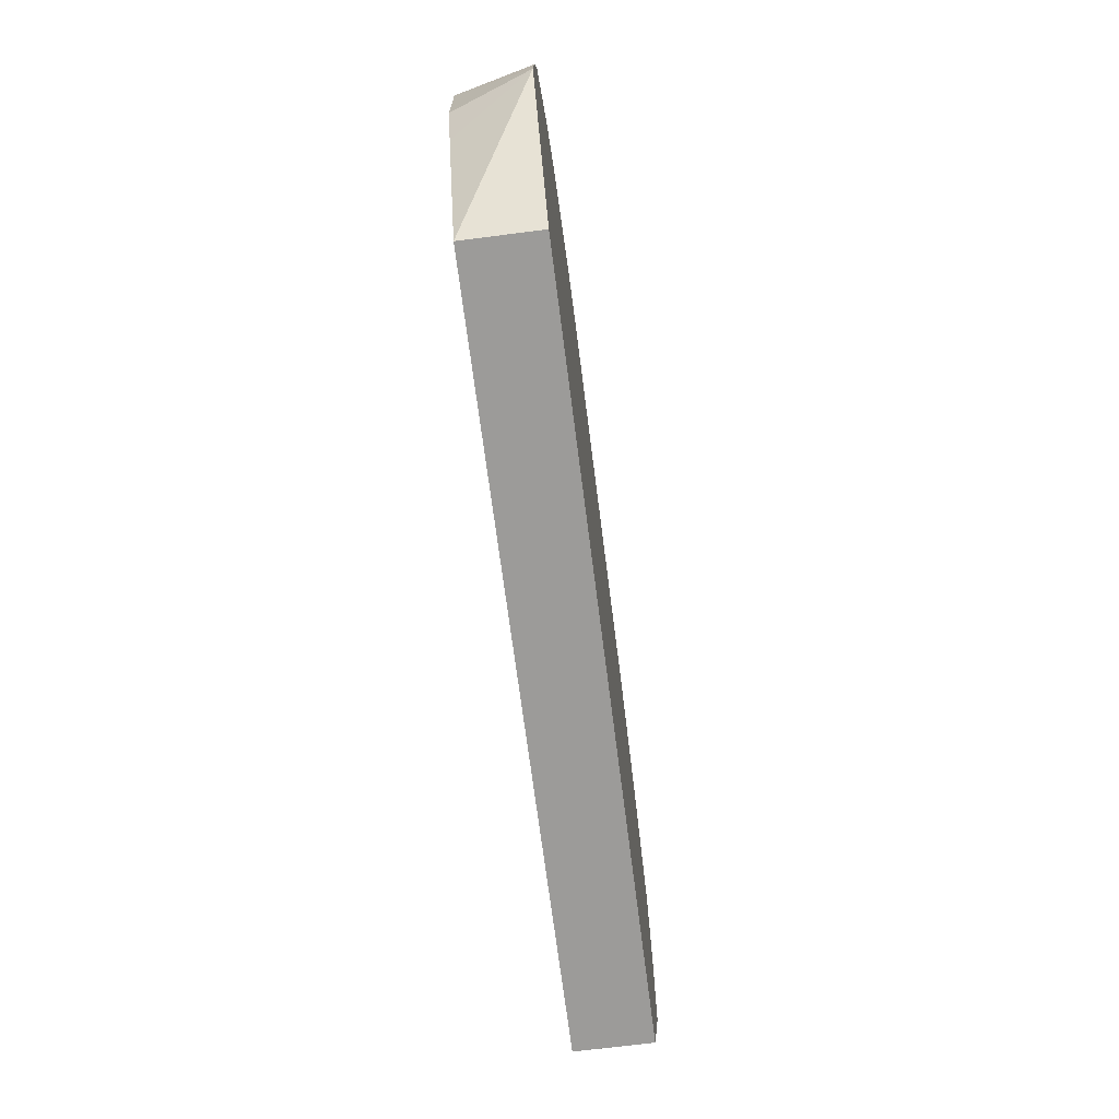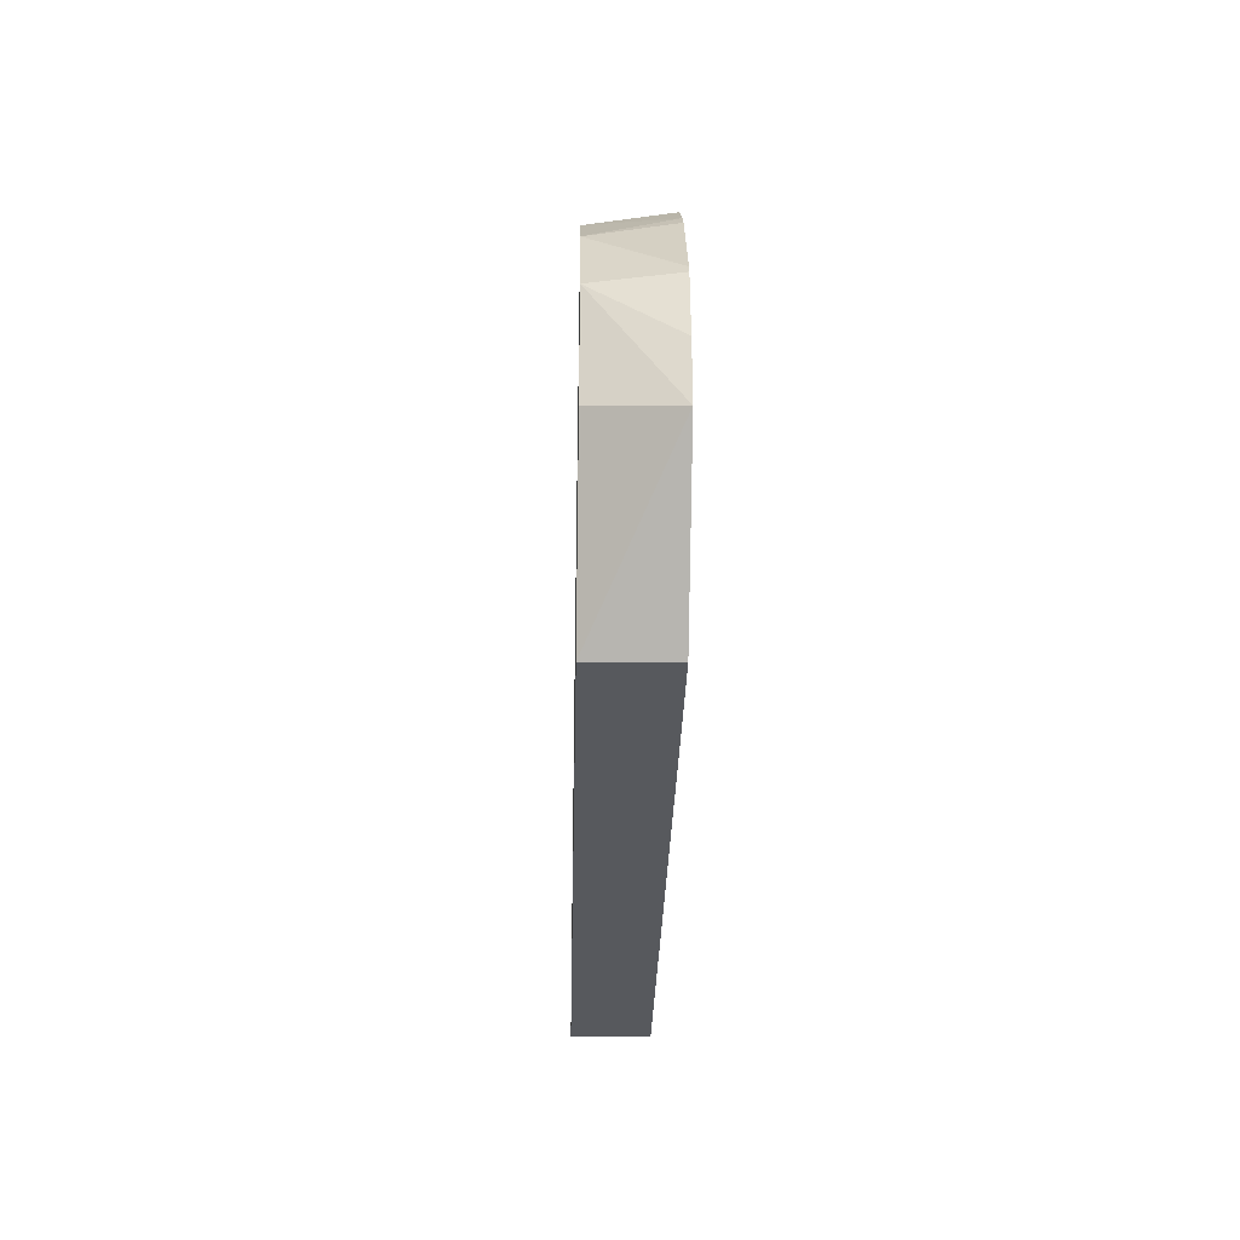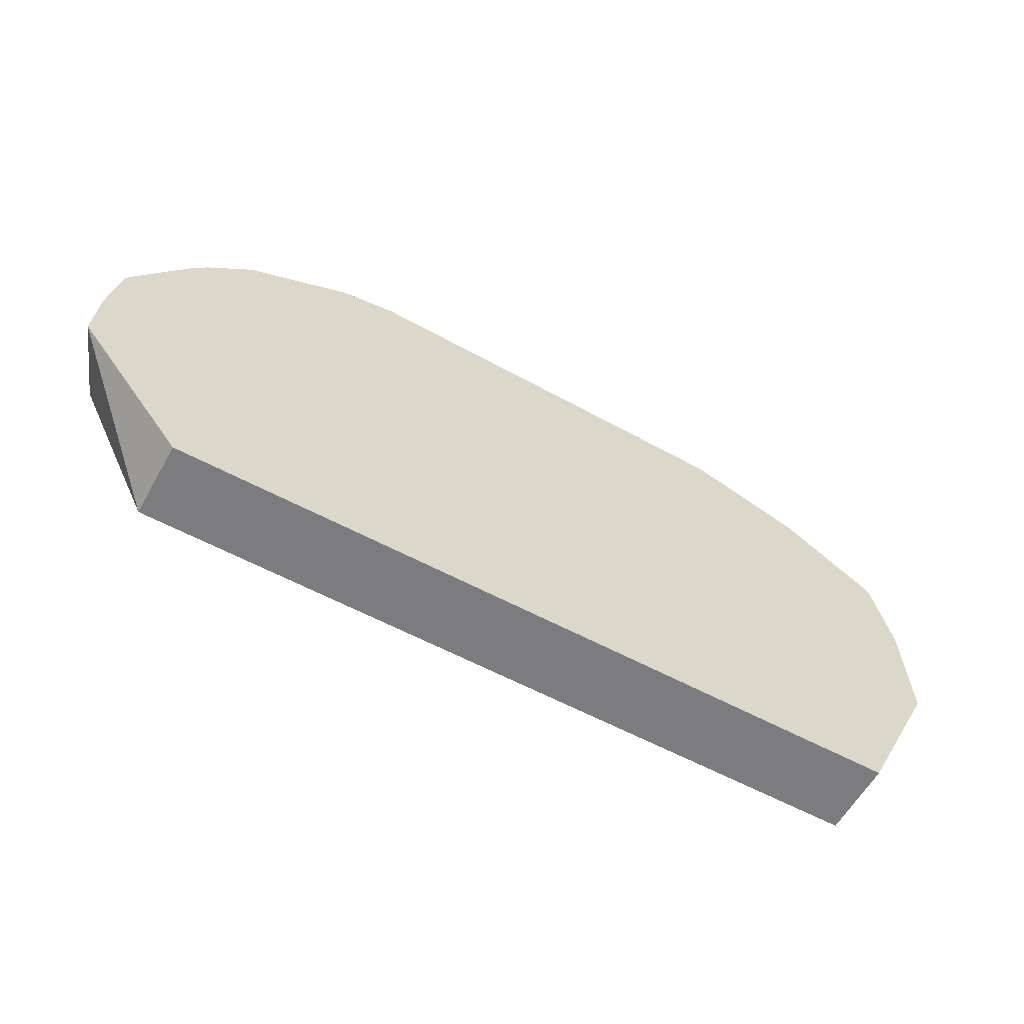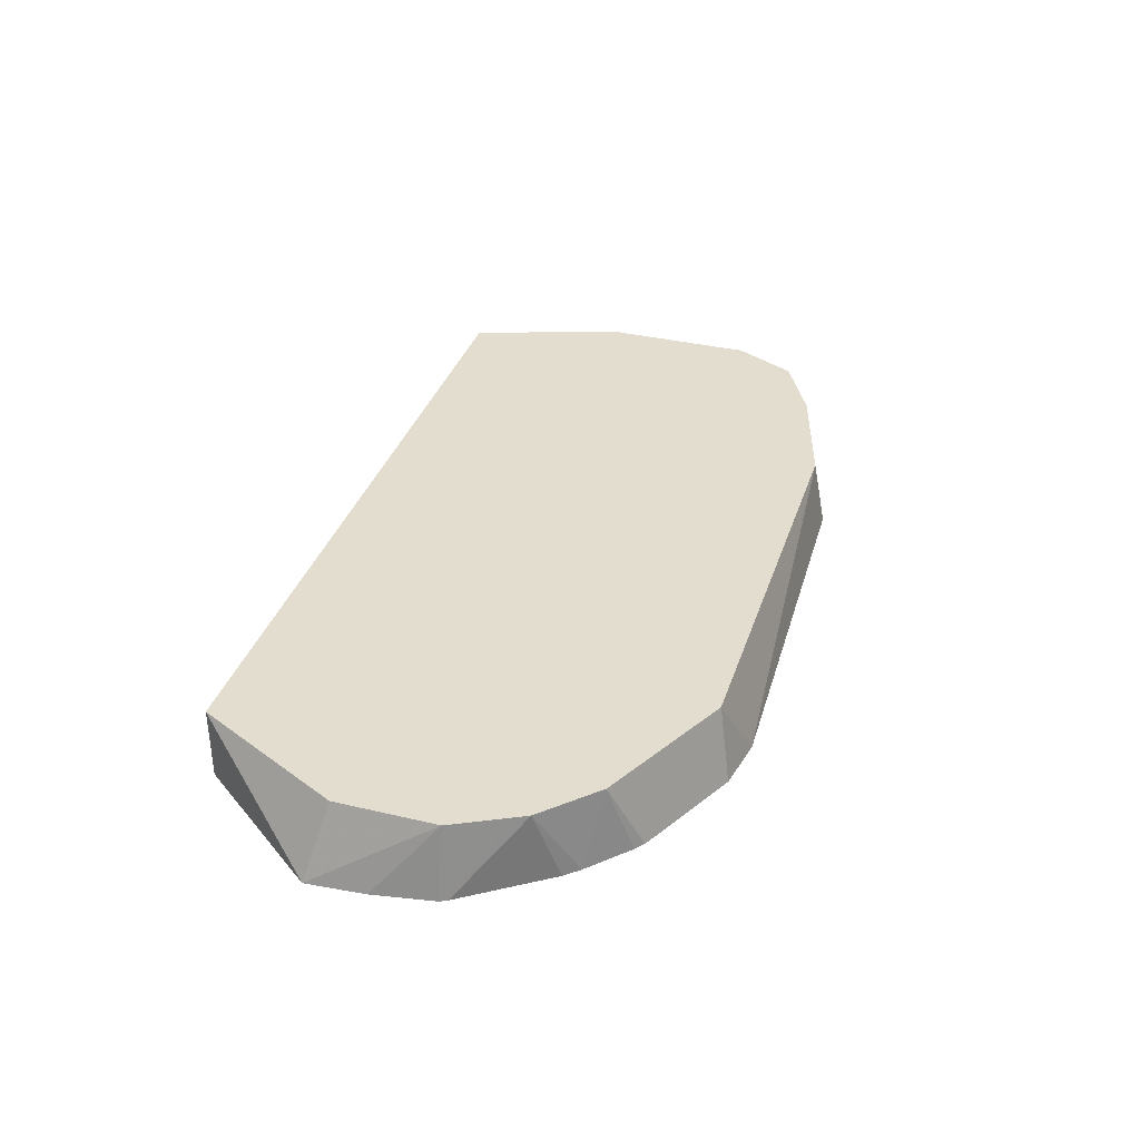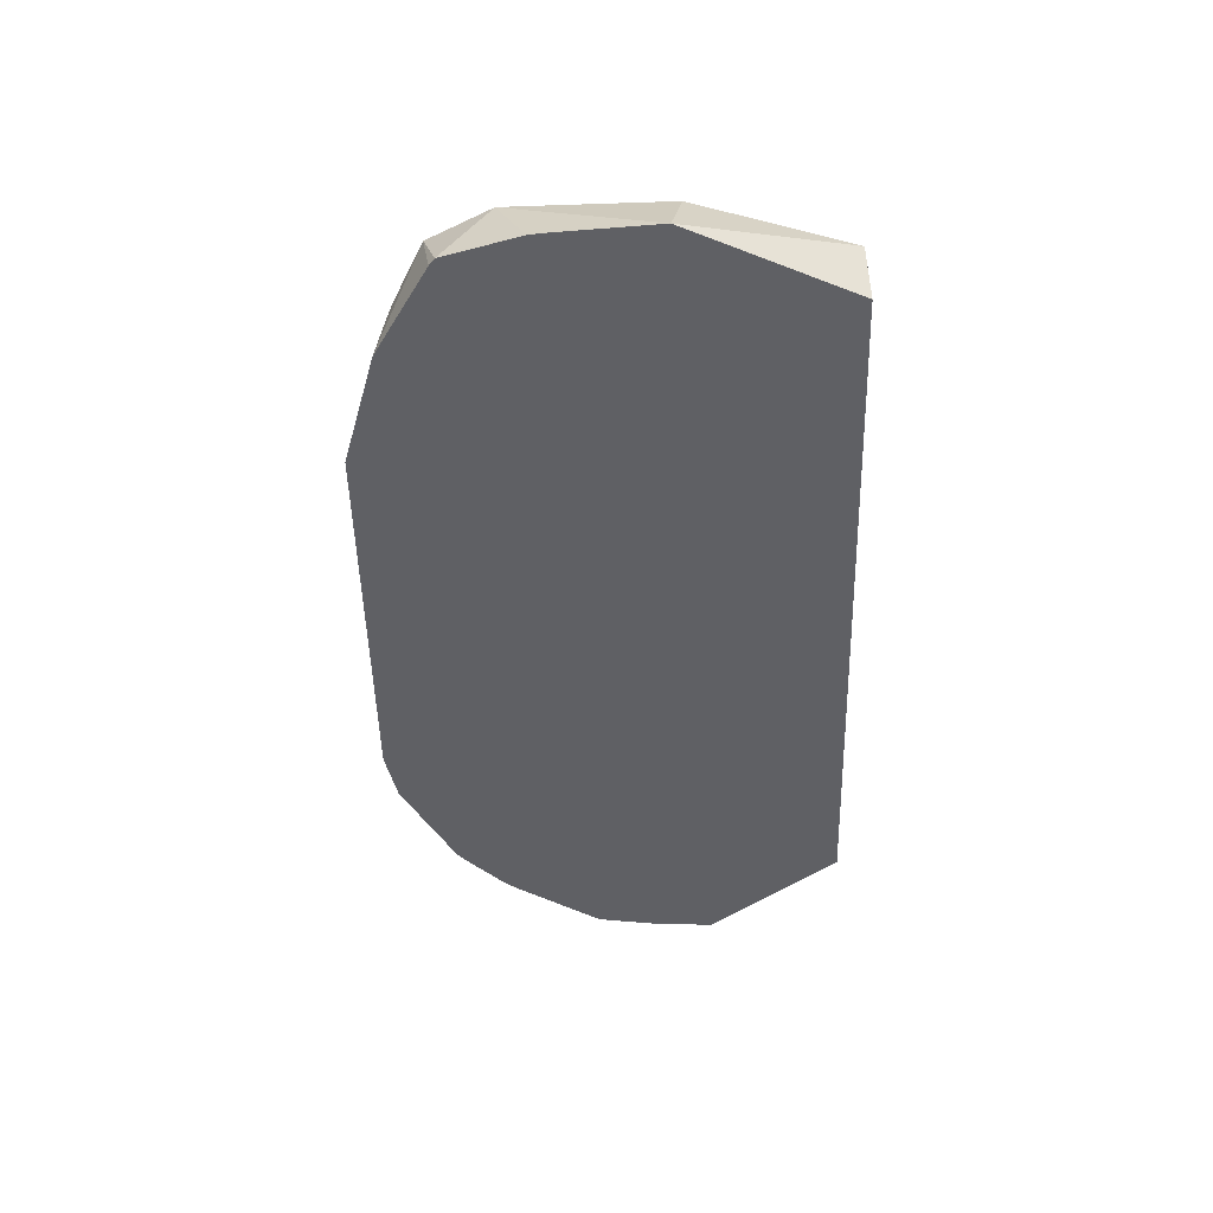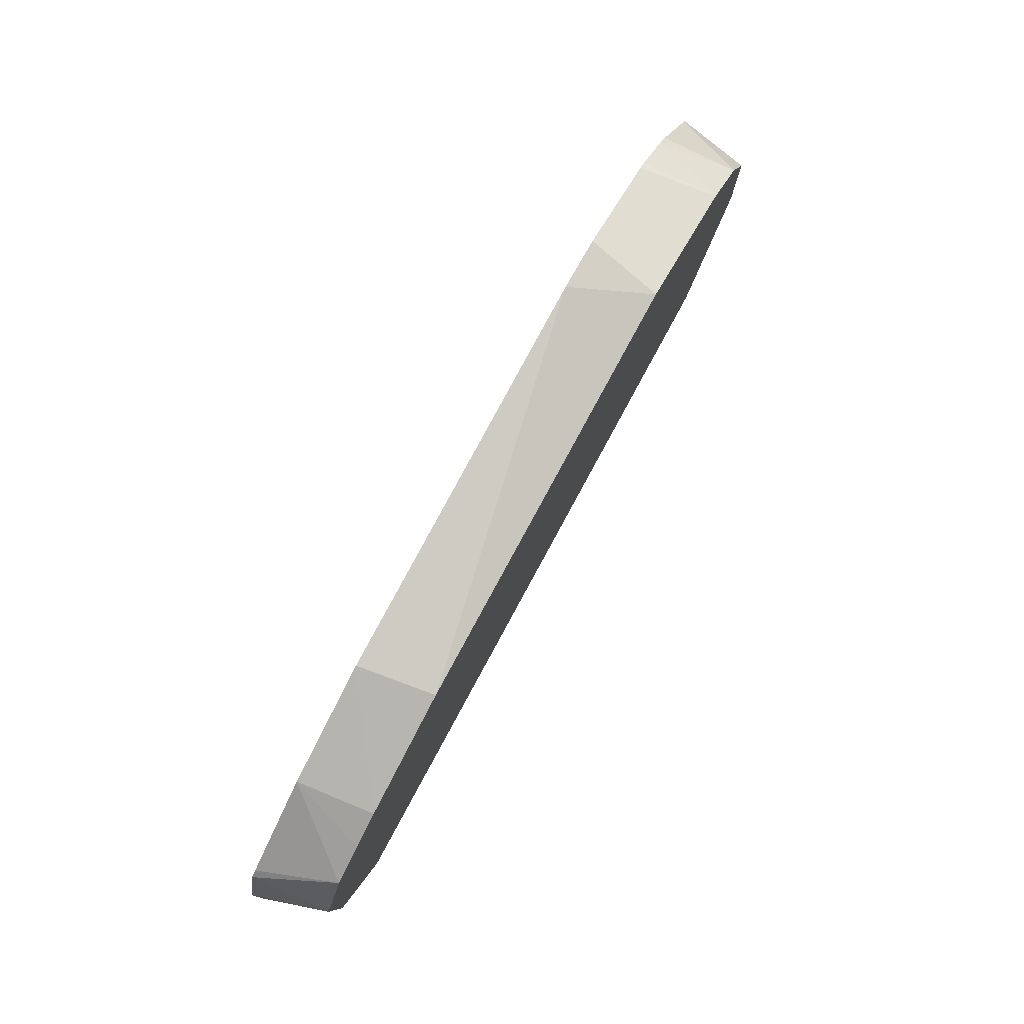
<metadata>
{"format":"obj","ext":"obj","renderer":"f3d","projection":"perspective","resolution":1024,"background":"white","views":[{"elev":-69.8,"azim":-82.7,"up":"+Z"},{"elev":-29.3,"azim":-91.3,"up":"+Z"},{"elev":-58.9,"azim":-29.0,"up":"+Z"},{"elev":35.6,"azim":-72.7,"up":"+Y"},{"elev":-45.2,"azim":92.2,"up":"+Y"},{"elev":79.9,"azim":118.5,"up":"+Z"}]}
</metadata>
<code>
v -0.6246 -0.5378 0.0001092
v -0.6913 -0.5378 0.08435
v -0.6246 -0.4909 0.0001092
v -0.1602 -0.5378 0.0001092
v -0.6887 -0.5378 0.1214
v -0.6727 -0.4909 0.1602
v -0.6727 -0.4909 0.09613
v -0.662 -0.4909 0.07477
v -0.6515 -0.4909 0.05372
v -0.1602 -0.4909 0.0001092
v -0.1096 -0.5378 0.1029
v -0.6822 -0.5378 0.1602
v -0.662 -0.4909 0.1815
v -0.1282 -0.4909 0.09613
v -0.1282 -0.4909 0.1938
v -0.113 -0.5378 0.1678
v -0.6799 -0.5378 0.1647
v -0.6513 -0.4909 0.2029
v -0.6548 -0.4909 0.196
v -0.126 -0.5378 0.2225
v -0.1138 -0.5378 0.1753
v -0.1478 -0.4909 0.2335
v -0.6441 -0.5378 0.2175
v -0.6361 -0.5378 0.2265
v -0.6193 -0.4909 0.2349
v -0.1305 -0.5378 0.2261
v -0.1705 -0.4909 0.2454
v -0.1872 -0.5378 0.2613
v -0.612 -0.5378 0.2495
v -0.6064 -0.5378 0.254
v -0.6049 -0.4909 0.2421
v -0.1715 -0.4909 0.2459
v -0.1922 -0.4909 0.2563
v -0.2597 -0.5378 0.2849
v -0.6019 -0.5378 0.2563
v -0.5423 -0.5378 0.2861
v -0.5552 -0.4909 0.267
v -0.267 -0.4909 0.2776
v -0.5086 -0.5378 0.2922
v -0.5339 -0.4909 0.2776
f 15 22 20
f 15 21 16
f 11 14 15
f 15 20 21
f 12 19 13
f 12 18 19
f 12 17 18
f 11 15 16
f 4 10 11
f 6 12 13
f 5 12 6
f 3 14 10
f 3 15 14
f 3 22 15
f 17 23 18
f 3 27 22
f 10 14 11
f 18 23 24
f 28 33 34
f 20 22 26
f 3 32 27
f 38 40 39
f 36 40 37
f 36 39 40
f 34 38 39
f 33 38 34
f 31 36 37
f 18 24 25
f 31 35 36
f 27 32 28
f 25 35 31
f 25 30 35
f 25 29 30
f 24 29 25
f 22 28 26
f 22 27 28
f 28 32 33
f 3 33 32
f 2 9 3
f 3 40 38
f 1 29 24
f 1 30 29
f 1 35 30
f 1 36 35
f 1 39 36
f 1 34 39
f 1 28 34
f 1 24 23
f 1 20 26
f 1 16 21
f 1 11 16
f 1 4 11
f 1 10 4
f 1 3 10
f 1 2 3
f 3 38 33
f 1 21 20
f 1 23 17
f 1 26 28
f 1 12 5
f 3 37 40
f 1 17 12
f 3 31 37
f 3 25 31
f 3 18 25
f 3 19 18
f 3 6 13
f 3 7 6
f 3 13 19
f 3 9 8
f 2 8 9
f 2 7 8
f 2 6 7
f 2 5 6
f 1 5 2
f 3 8 7

</code>
